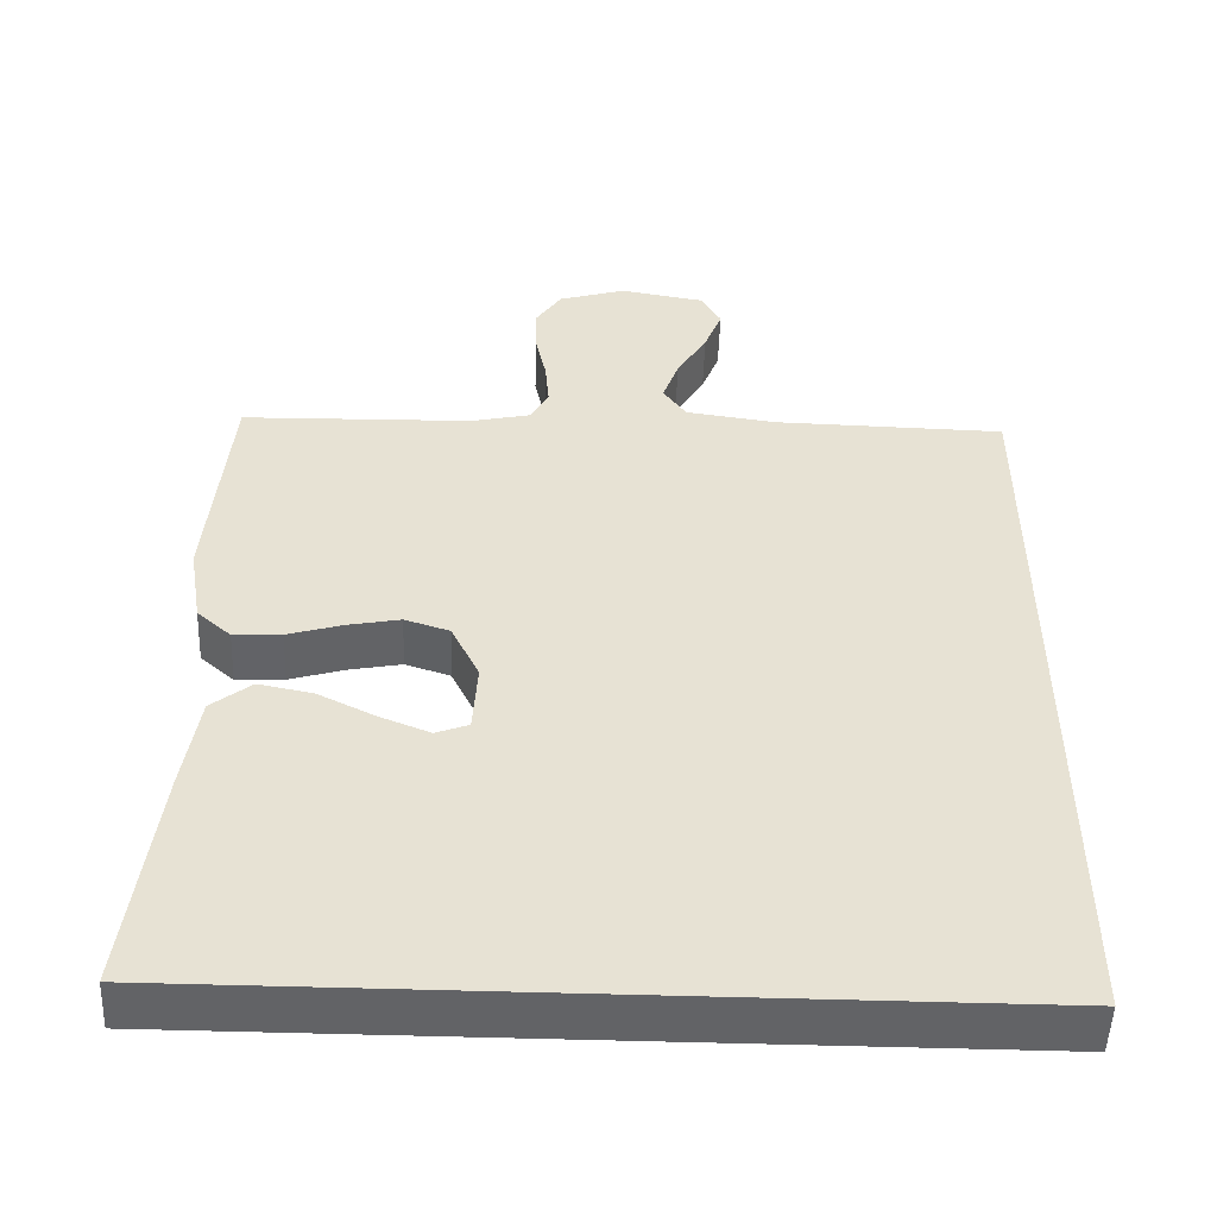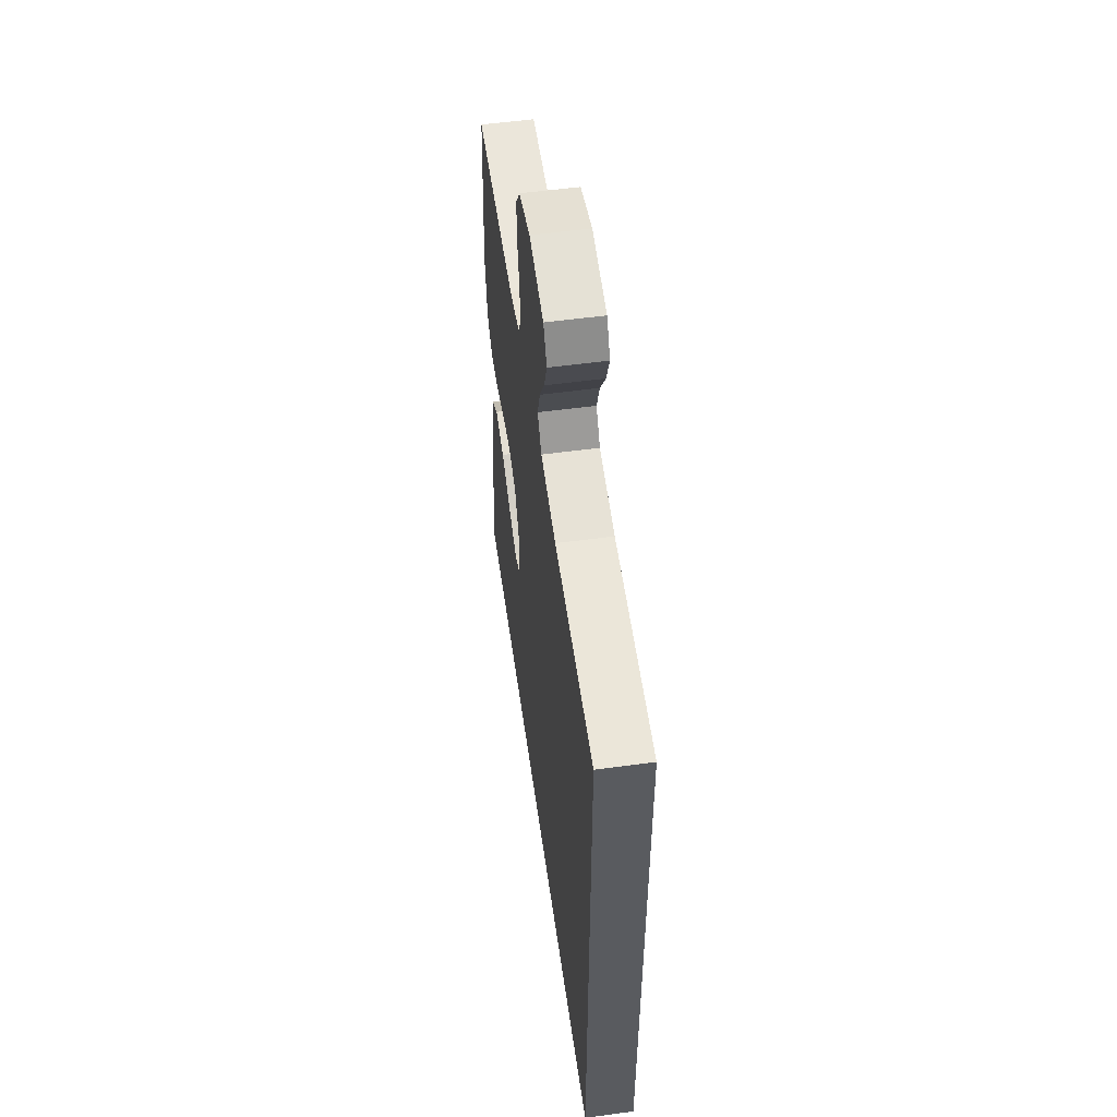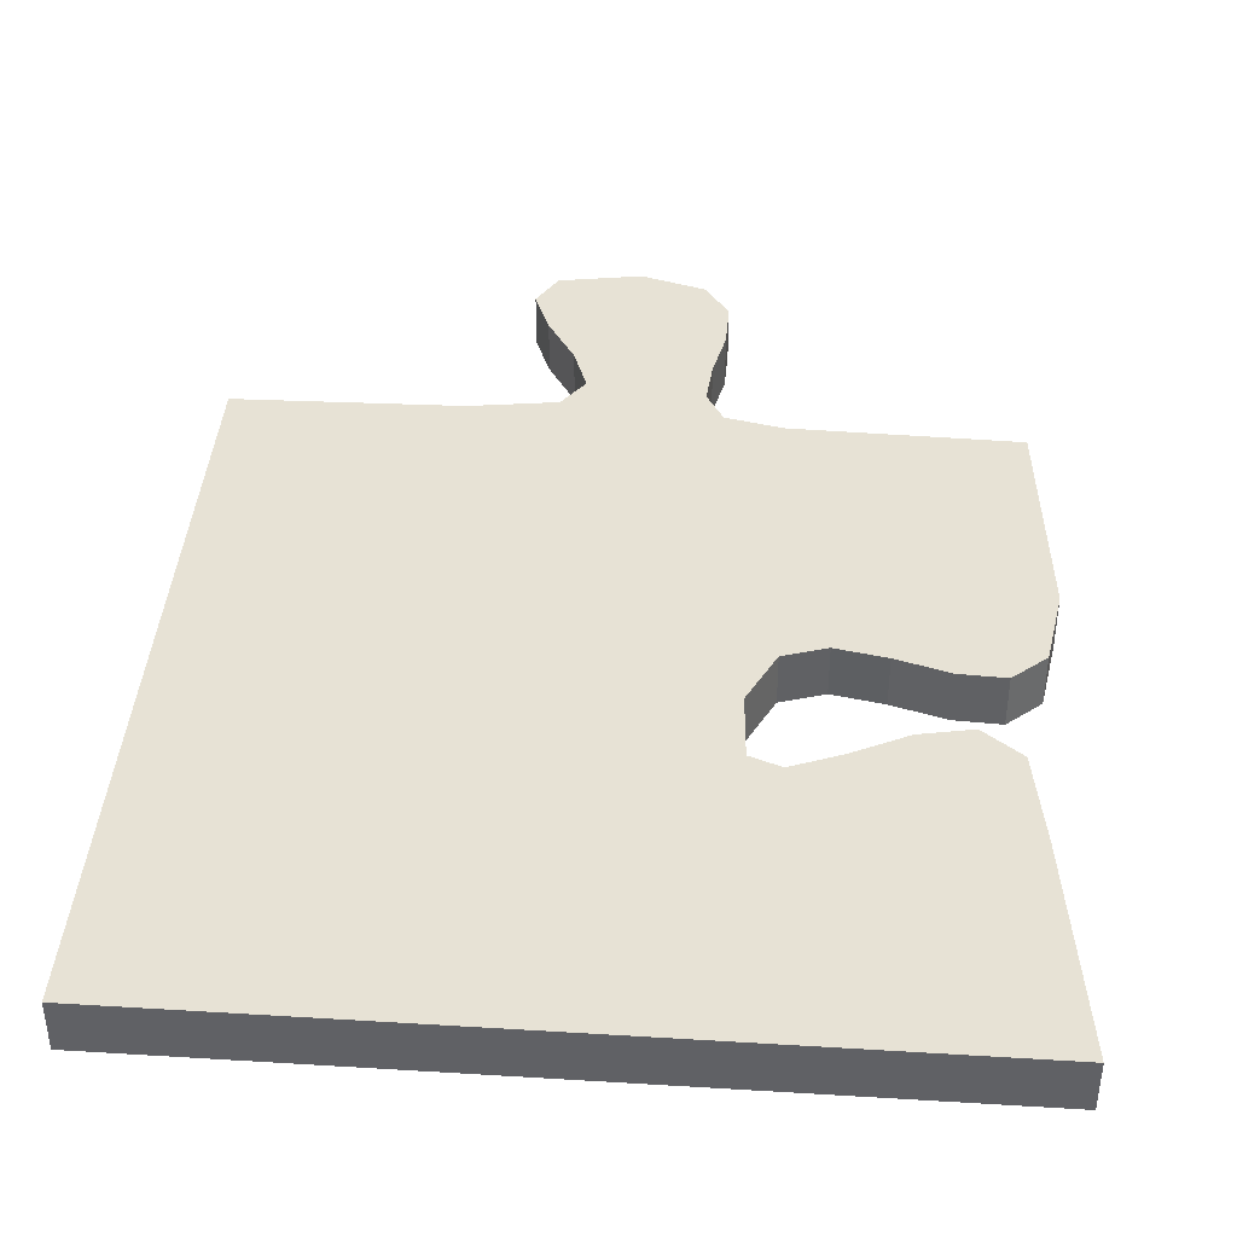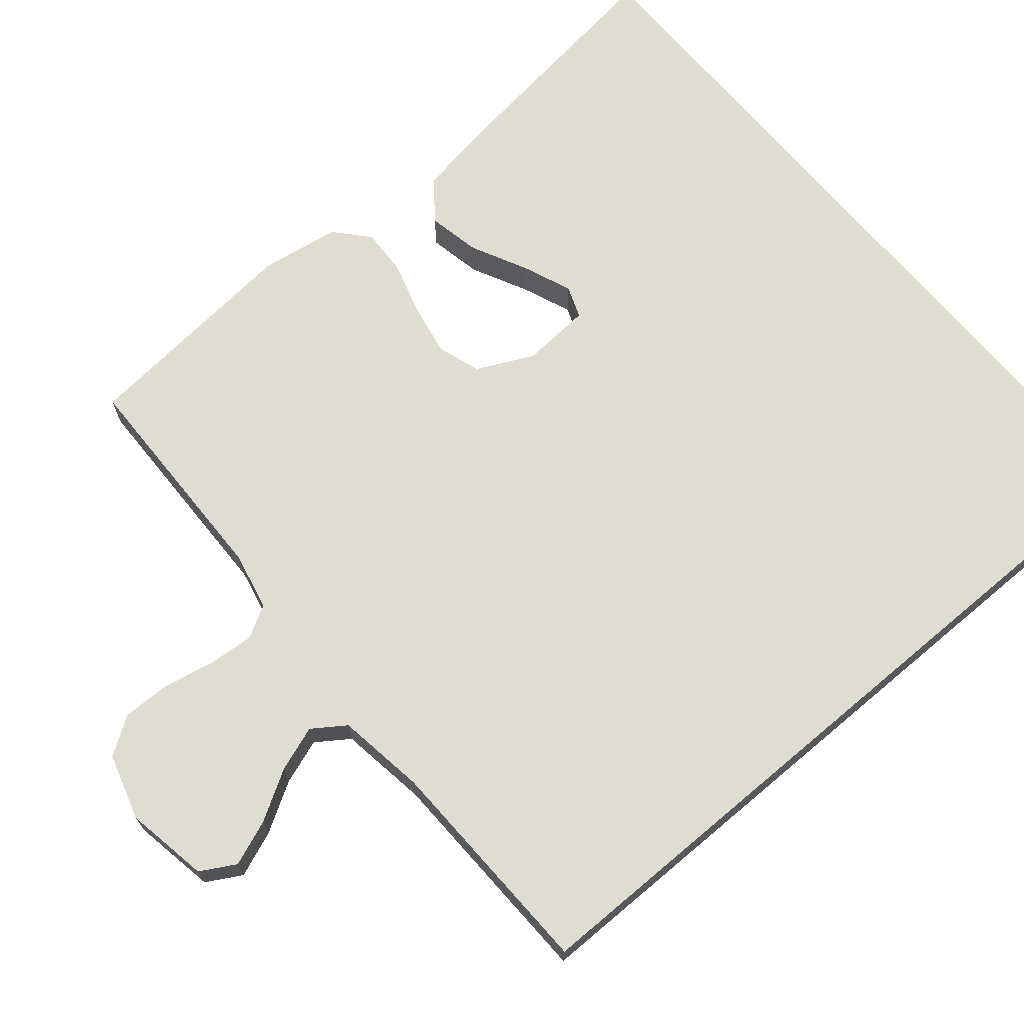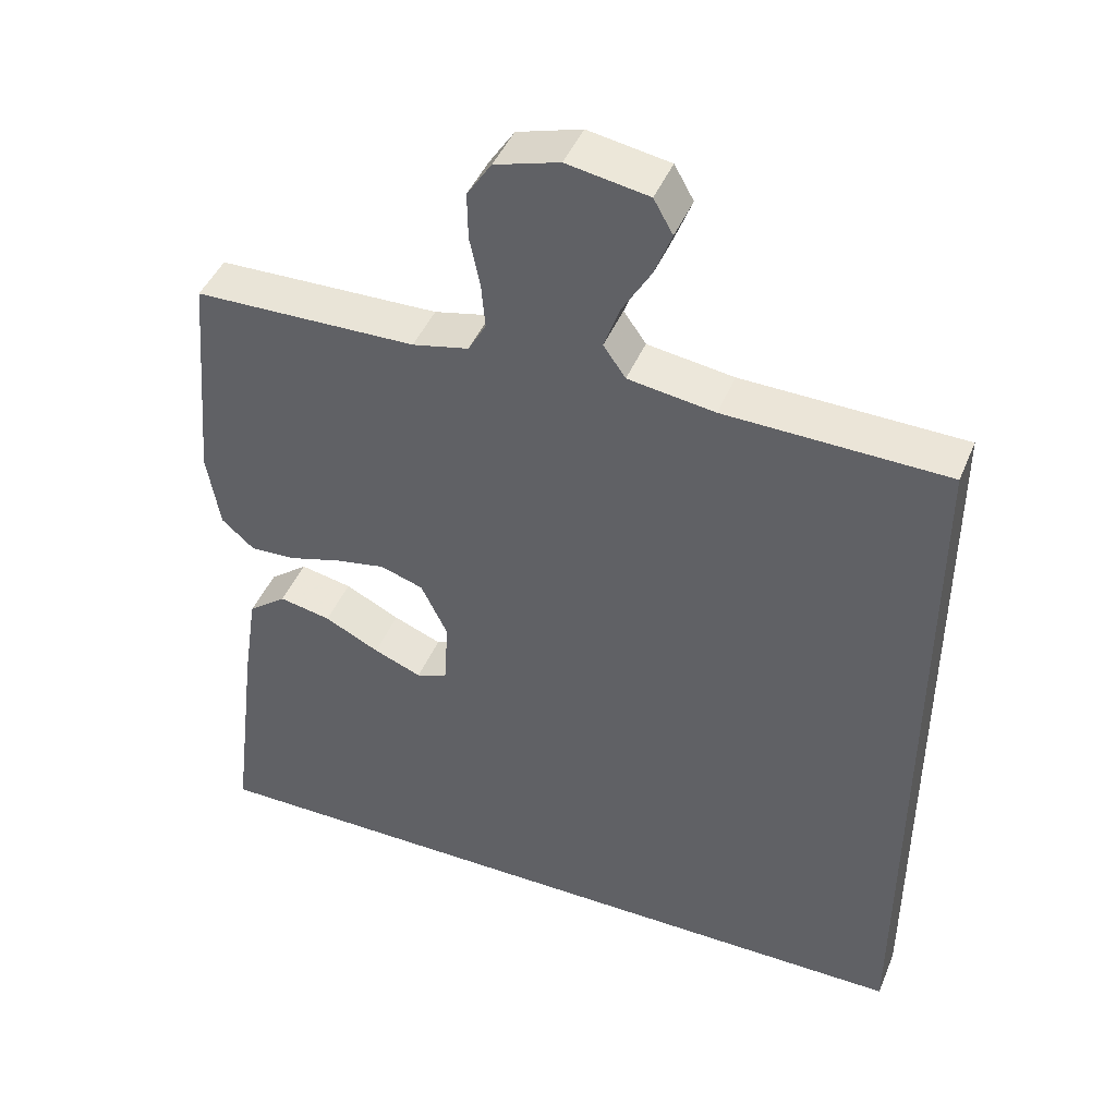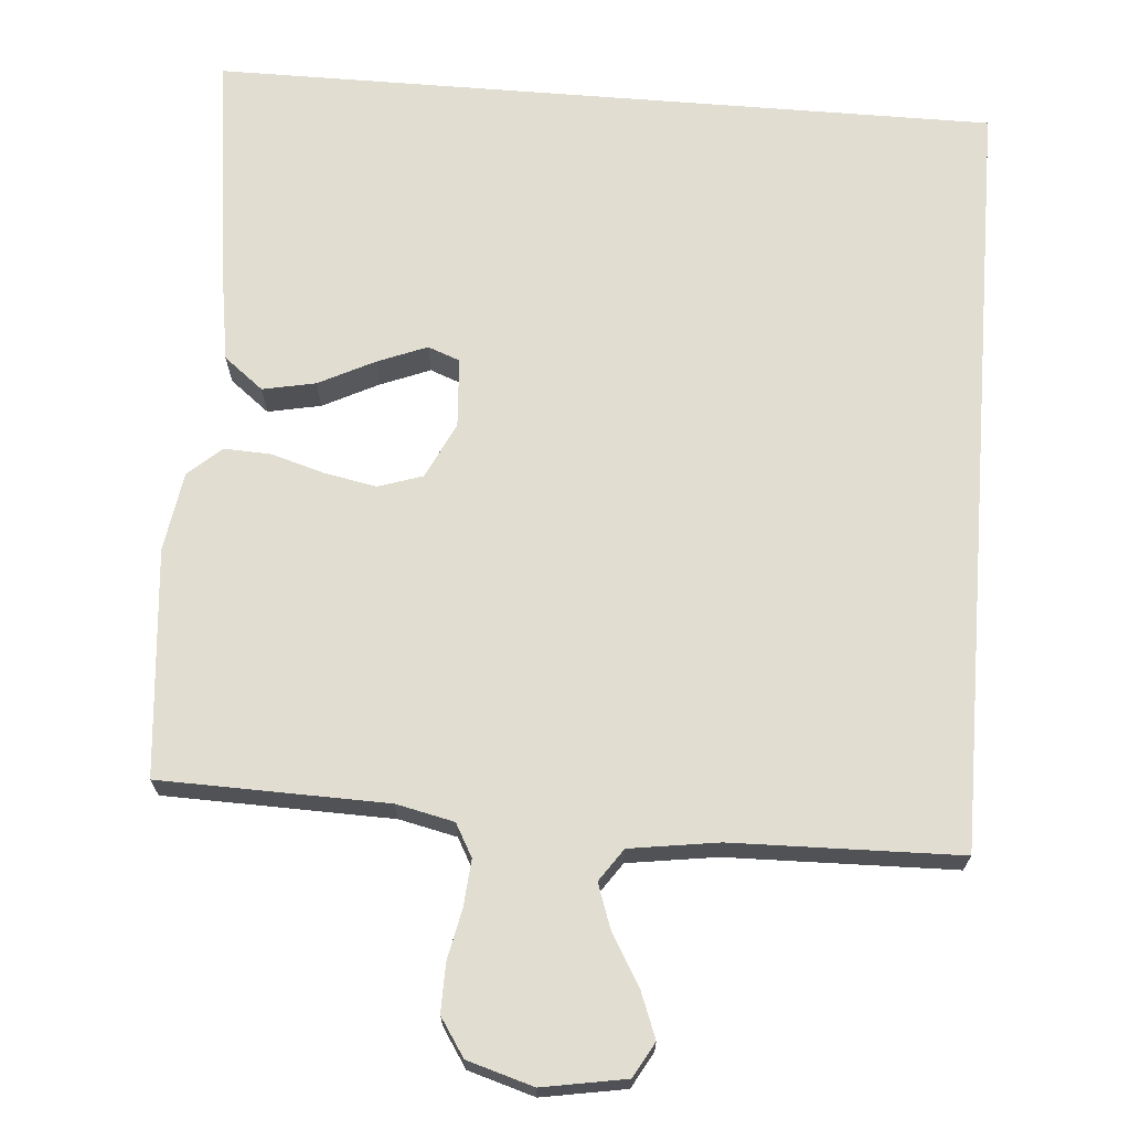
<metadata>
{"format":"obj","ext":"obj","renderer":"f3d","projection":"perspective","resolution":1024,"background":"white","views":[{"elev":-50.9,"azim":-2.0,"up":"+Z"},{"elev":55.7,"azim":81.9,"up":"+Z"},{"elev":40.2,"azim":-175.7,"up":"+Y"},{"elev":69.4,"azim":49.8,"up":"+Y"},{"elev":44.6,"azim":21.7,"up":"+Z"},{"elev":68.9,"azim":4.5,"up":"+Y"}]}
</metadata>
<code>
v -0.538 0.07 -0.5
v -0.5 0.07 -0.2
v -0.48 0.07 -0.072
v -0.428 0.07 -0.031
v -0.358 0.07 -0.045
v -0.284 0.07 -0.082
v -0.219 0.07 -0.108
v -0.177 0.07 -0.092
v -0.171 0.07 0
v -0.207 0.07 0.074
v -0.265 0.07 0.093
v -0.333 0.07 0.08
v -0.404 0.07 0.059
v -0.466 0.07 0.056
v -0.51 0.07 0.095
v -0.527 0.07 0.2
v -0.5 0.07 0.5
v -0.2 0.07 0.507
v -0.124 0.07 0.524
v -0.1 0.07 0.567
v -0.105 0.07 0.628
v -0.119 0.07 0.695
v -0.12 0.07 0.759
v -0.087 0.07 0.809
v 0 0.07 0.835
v 0.11 0.07 0.816
v 0.136 0.07 0.77
v 0.113 0.07 0.71
v 0.074 0.07 0.644
v 0.053 0.07 0.584
v 0.083 0.07 0.541
v 0.2 0.07 0.524
v 0.5 0.07 0.517
v 0.5 0.07 -0.5
v -0.538 0 -0.5
v -0.5 0 -0.2
v -0.48 0 -0.072
v -0.428 0 -0.031
v -0.358 0 -0.045
v -0.284 0 -0.082
v -0.219 0 -0.108
v -0.177 0 -0.092
v -0.171 0 0
v -0.207 0 0.074
v -0.265 0 0.093
v -0.333 0 0.08
v -0.404 0 0.059
v -0.466 0 0.056
v -0.51 0 0.095
v -0.527 0 0.2
v -0.5 0 0.5
v -0.2 0 0.507
v -0.124 0 0.524
v -0.1 0 0.567
v -0.105 0 0.628
v -0.119 0 0.695
v -0.12 0 0.759
v -0.087 0 0.809
v 0 0 0.835
v 0.11 0 0.816
v 0.136 0 0.77
v 0.113 0 0.71
v 0.074 0 0.644
v 0.053 0 0.584
v 0.083 0 0.541
v 0.2 0 0.524
v 0.5 0 0.517
v 0.5 0 -0.5
f 32 33 34
f 31 32 34
f 30 31 34
f 27 28 29
f 26 27 29
f 25 26 29
f 24 25 29
f 23 24 29
f 22 23 29
f 21 22 29
f 20 21 29 30
f 19 20 30 34
f 16 17 18
f 15 16 18
f 14 15 18
f 13 14 18
f 12 13 18
f 11 12 18 19
f 10 11 19
f 9 10 19 34
f 4 5 6
f 3 4 6
f 2 3 6
f 1 2 6
f 34 1 6
f 34 6 7
f 8 9 34
f 7 8 34
f 68 67 66
f 68 66 65
f 68 65 64
f 63 62 61
f 63 61 60
f 63 60 59
f 63 59 58
f 63 58 57
f 63 57 56
f 63 56 55
f 64 63 55 54
f 68 64 54 53
f 52 51 50
f 52 50 49
f 52 49 48
f 52 48 47
f 52 47 46
f 53 52 46 45
f 53 45 44
f 68 53 44 43
f 40 39 38
f 40 38 37
f 40 37 36
f 40 36 35
f 40 35 68
f 41 40 68
f 68 43 42
f 68 42 41
f 1 35 36 2
f 2 36 37 3
f 3 37 38 4
f 4 38 39 5
f 5 39 40 6
f 6 40 41 7
f 7 41 42 8
f 8 42 43 9
f 9 43 44 10
f 10 44 45 11
f 11 45 46 12
f 12 46 47 13
f 13 47 48 14
f 14 48 49 15
f 15 49 50 16
f 16 50 51 17
f 17 51 52 18
f 18 52 53 19
f 19 53 54 20
f 20 54 55 21
f 21 55 56 22
f 22 56 57 23
f 23 57 58 24
f 24 58 59 25
f 25 59 60 26
f 26 60 61 27
f 27 61 62 28
f 28 62 63 29
f 29 63 64 30
f 30 64 65 31
f 31 65 66 32
f 32 66 67 33
f 33 67 68 34
f 34 68 35 1

</code>
